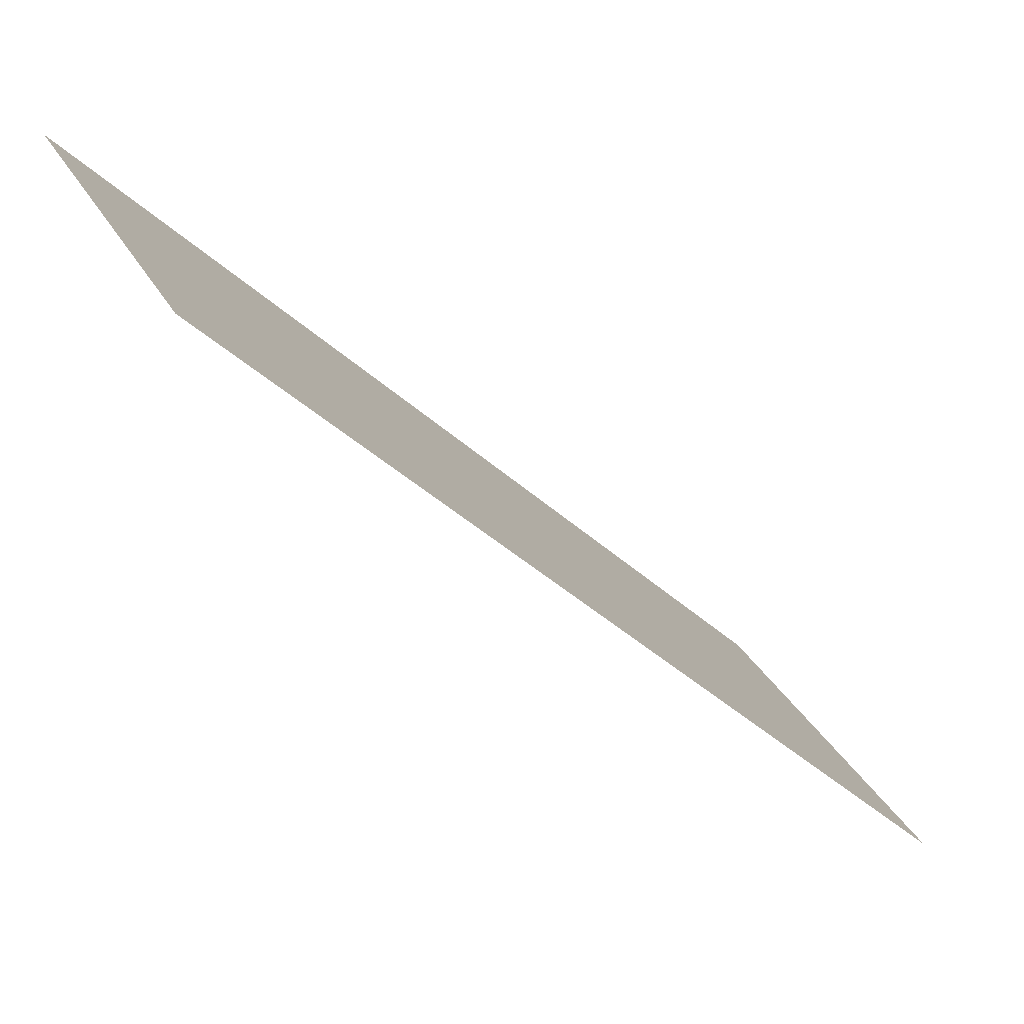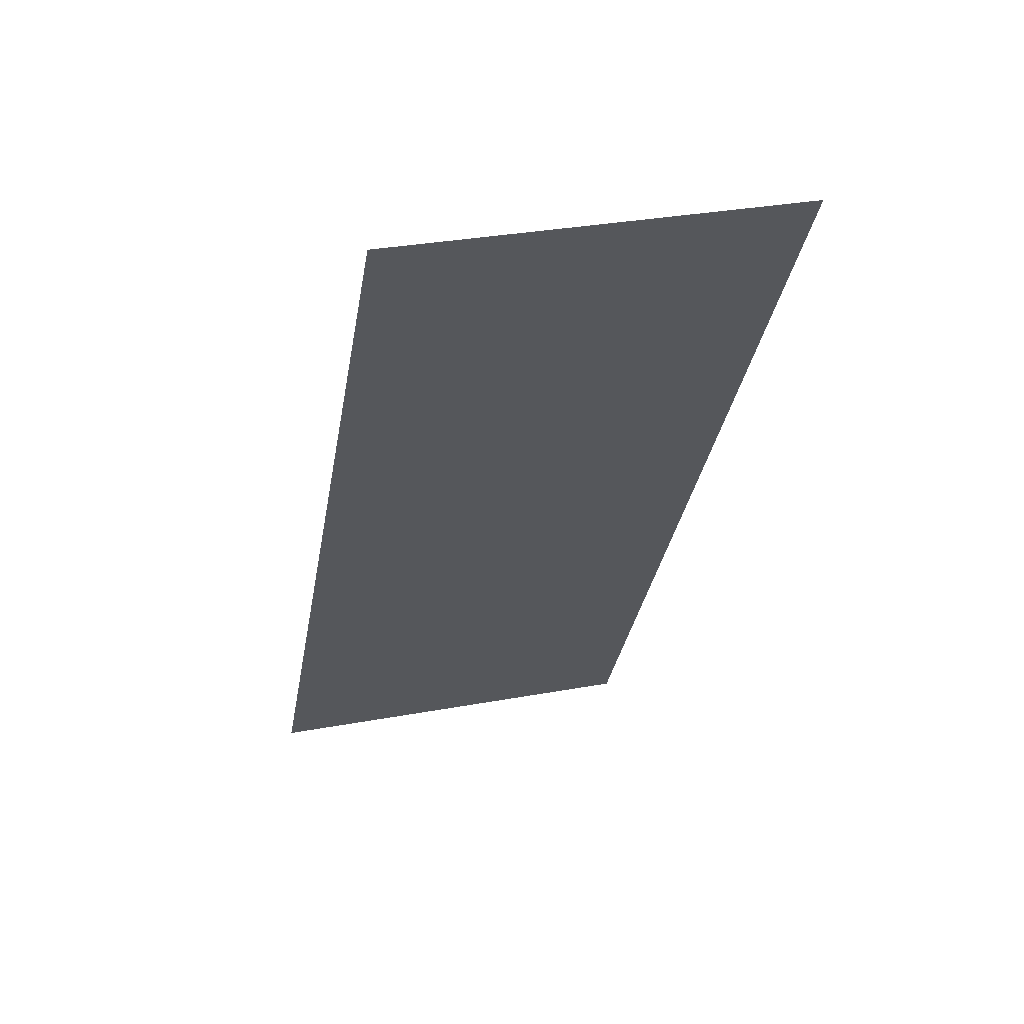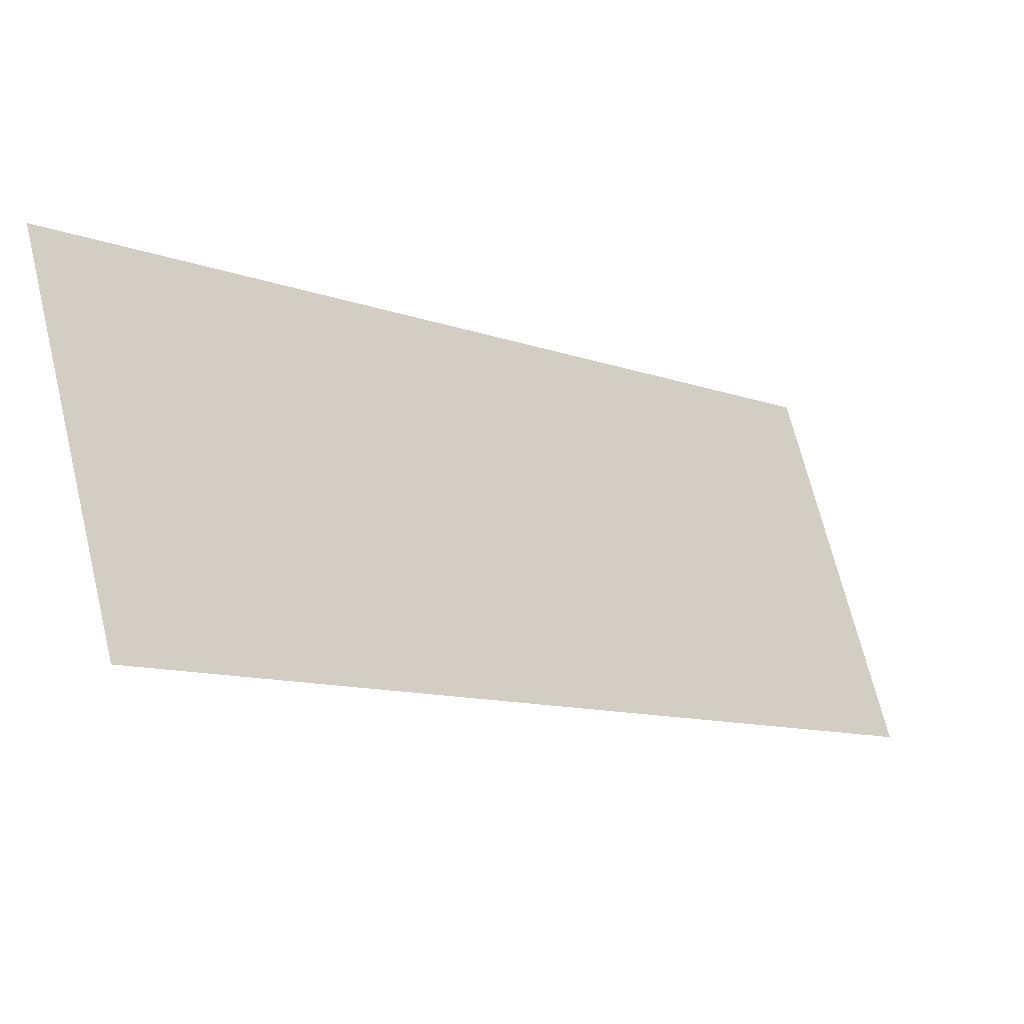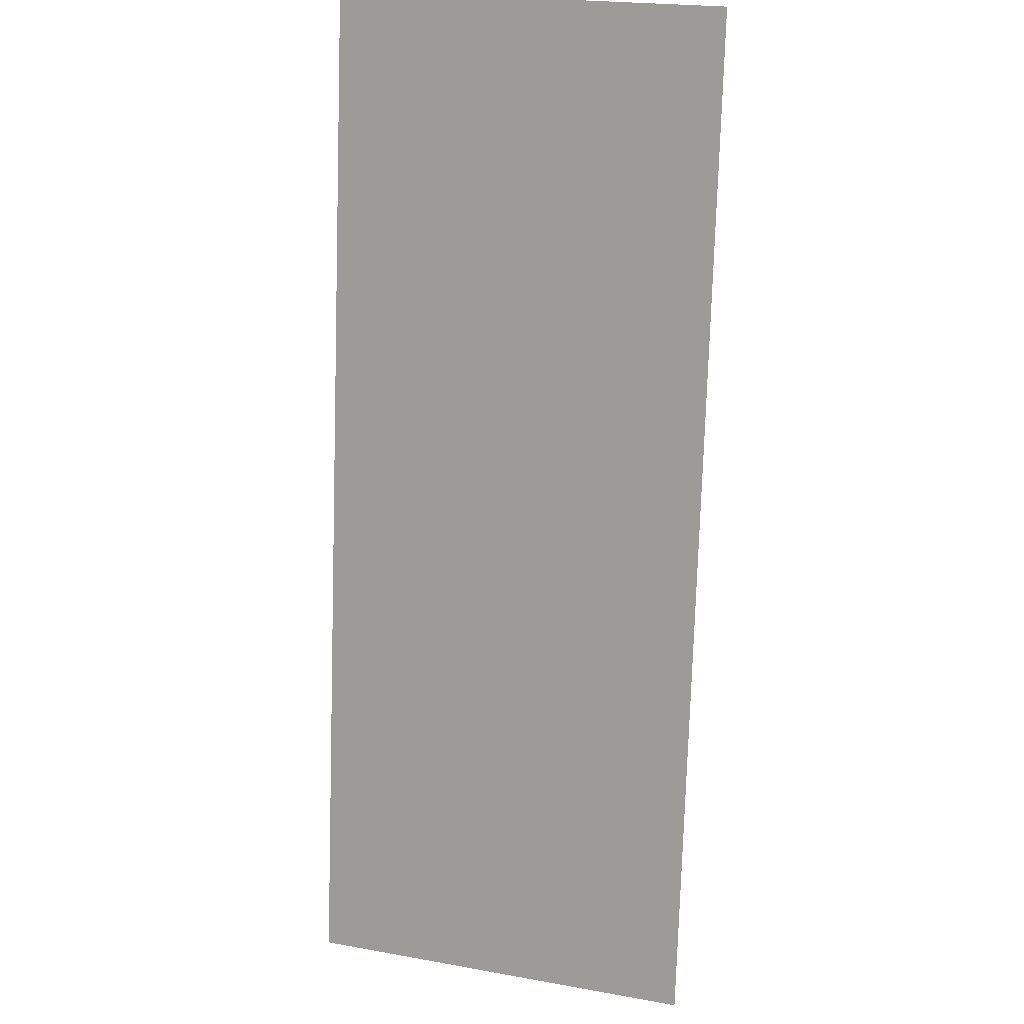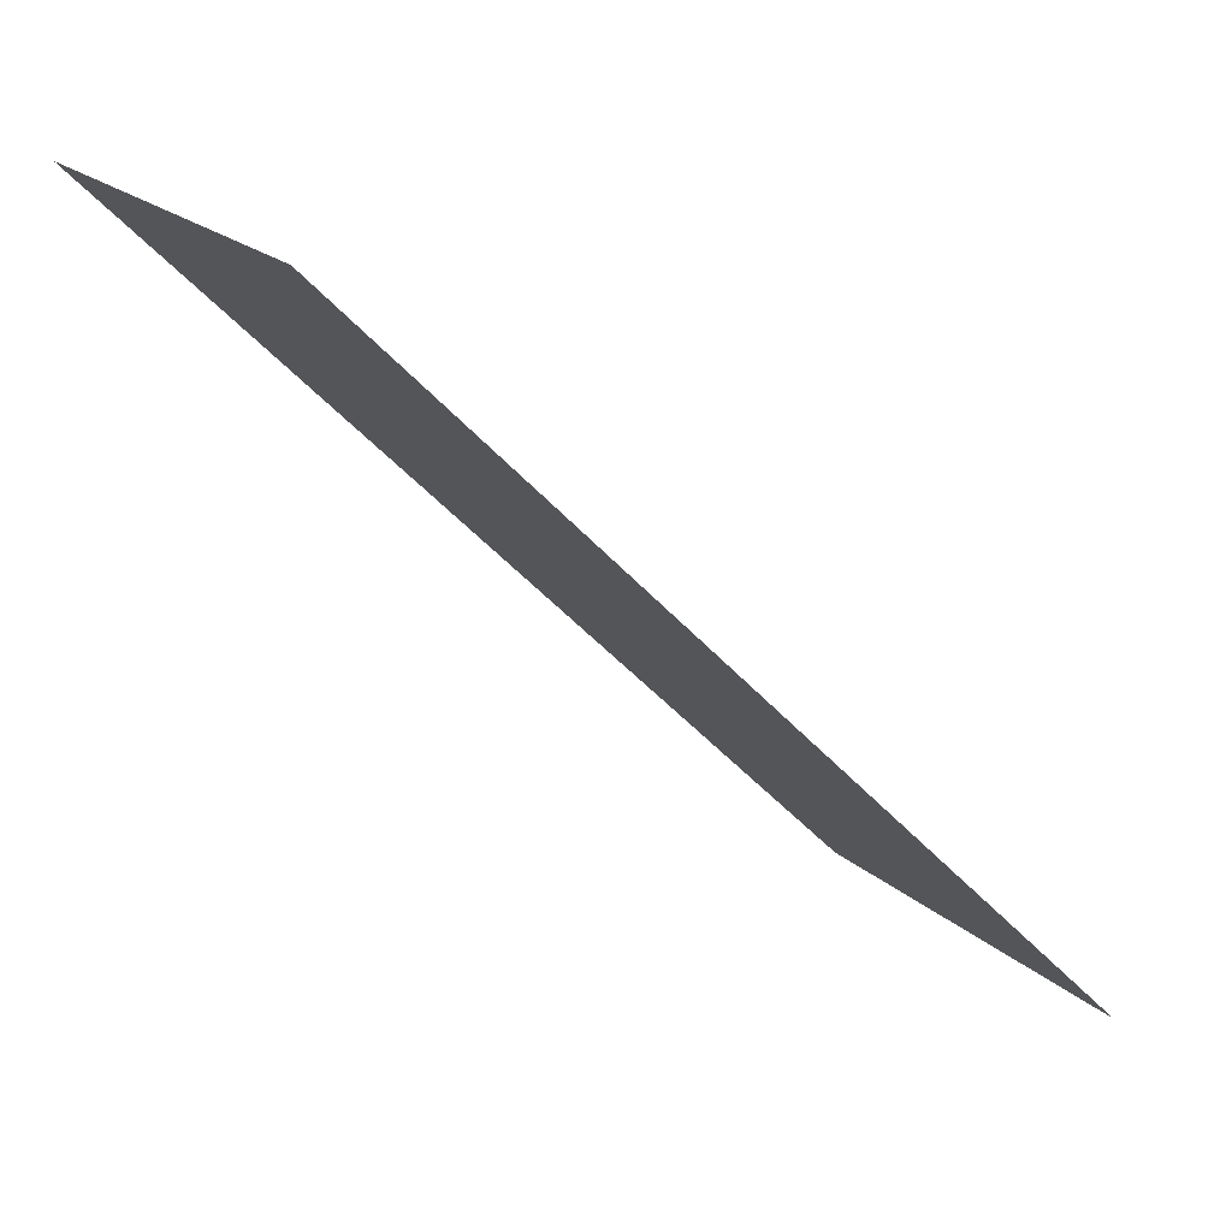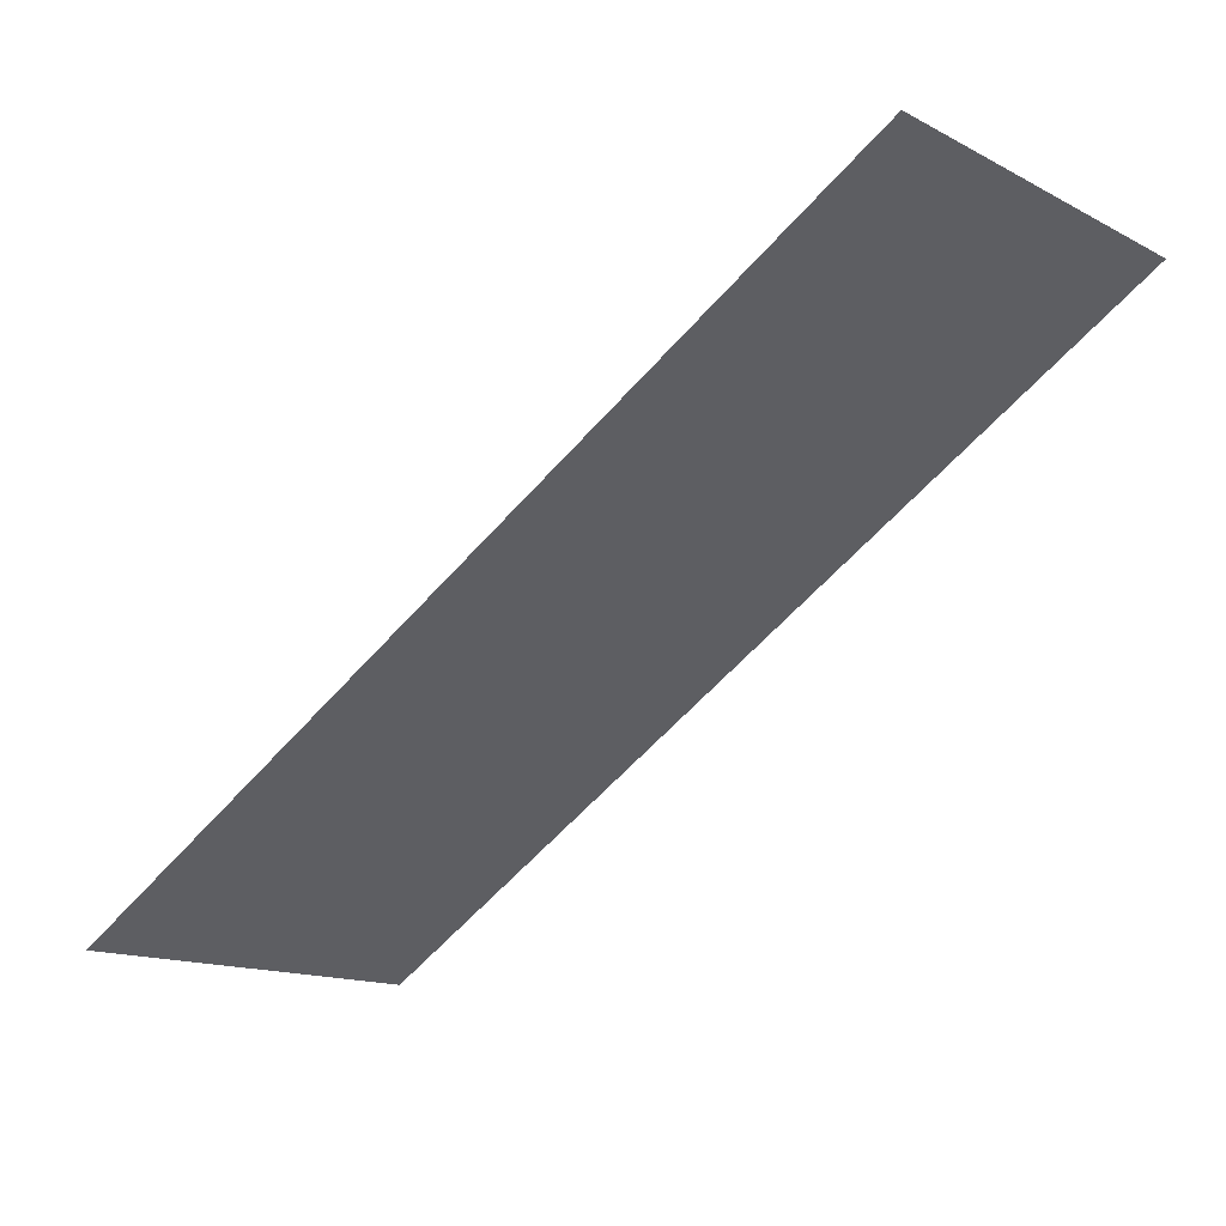
<metadata>
{"format":"obj","ext":"obj","renderer":"f3d","projection":"perspective","resolution":1024,"background":"white","views":[{"elev":30.2,"azim":-128.5,"up":"+Z"},{"elev":-71.6,"azim":-176.8,"up":"+Y"},{"elev":67.4,"azim":-118.6,"up":"+Z"},{"elev":-32.4,"azim":12.1,"up":"+Y"},{"elev":19.7,"azim":-136.8,"up":"+Z"},{"elev":6.3,"azim":-48.8,"up":"+Y"}]}
</metadata>
<code>
g bone_hand_r
v -0.146 -0.179 -0.14
v -0.09066 0.02748 0.0738
v 0.02165 -0.002617 0.0738
v -0.03367 -0.2091 -0.14
g bone_hand_r_0
f -2 -3 -4
f -1 -2 -4

</code>
